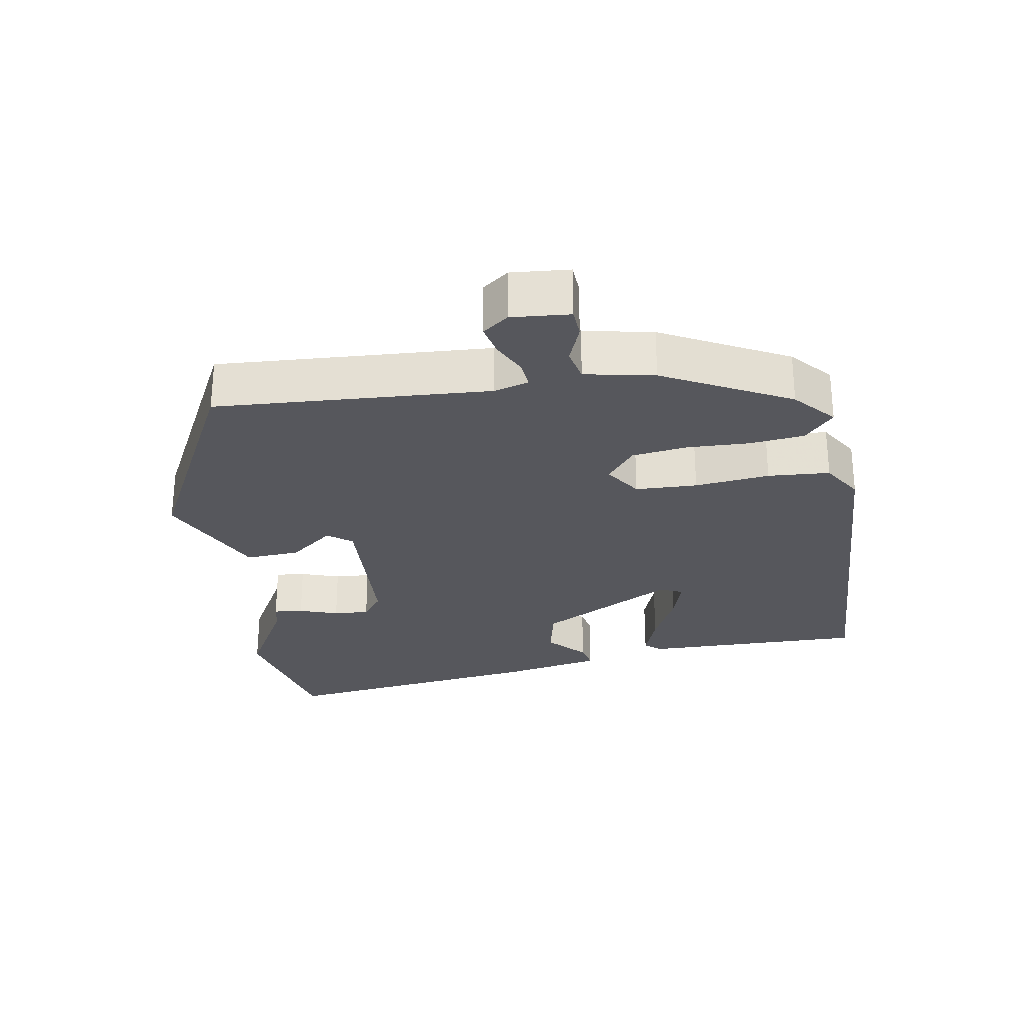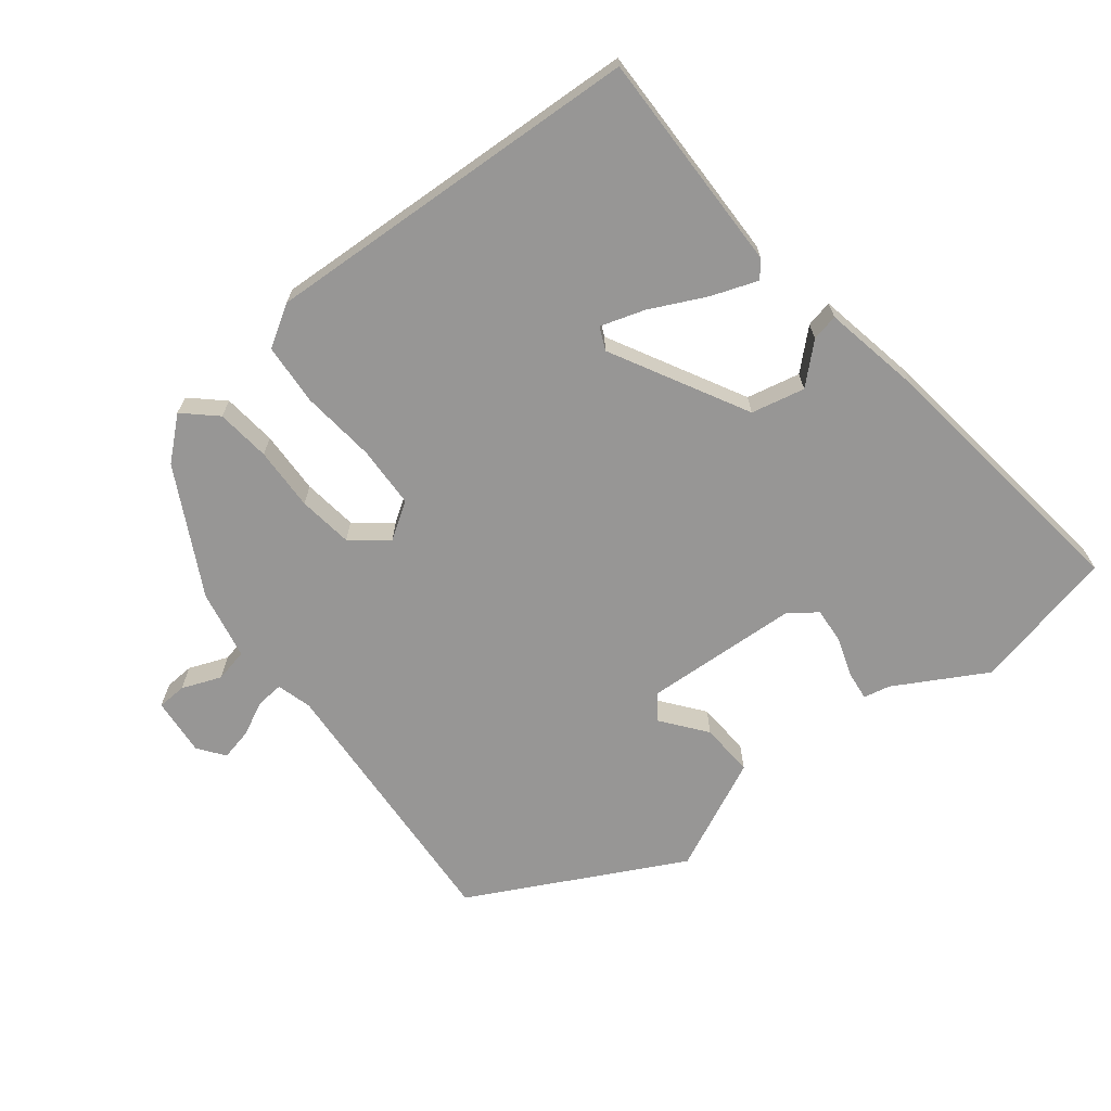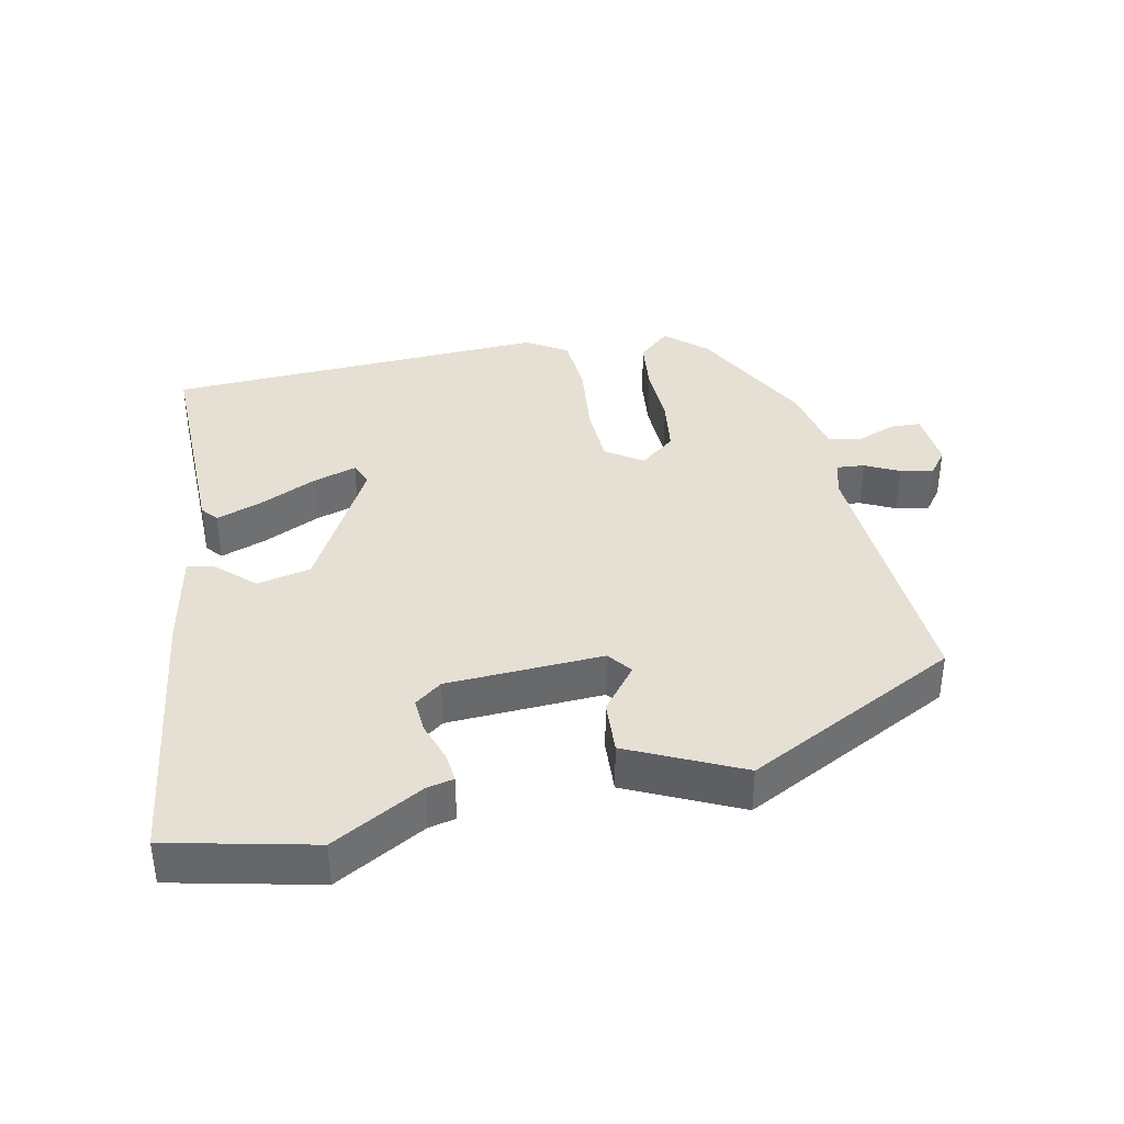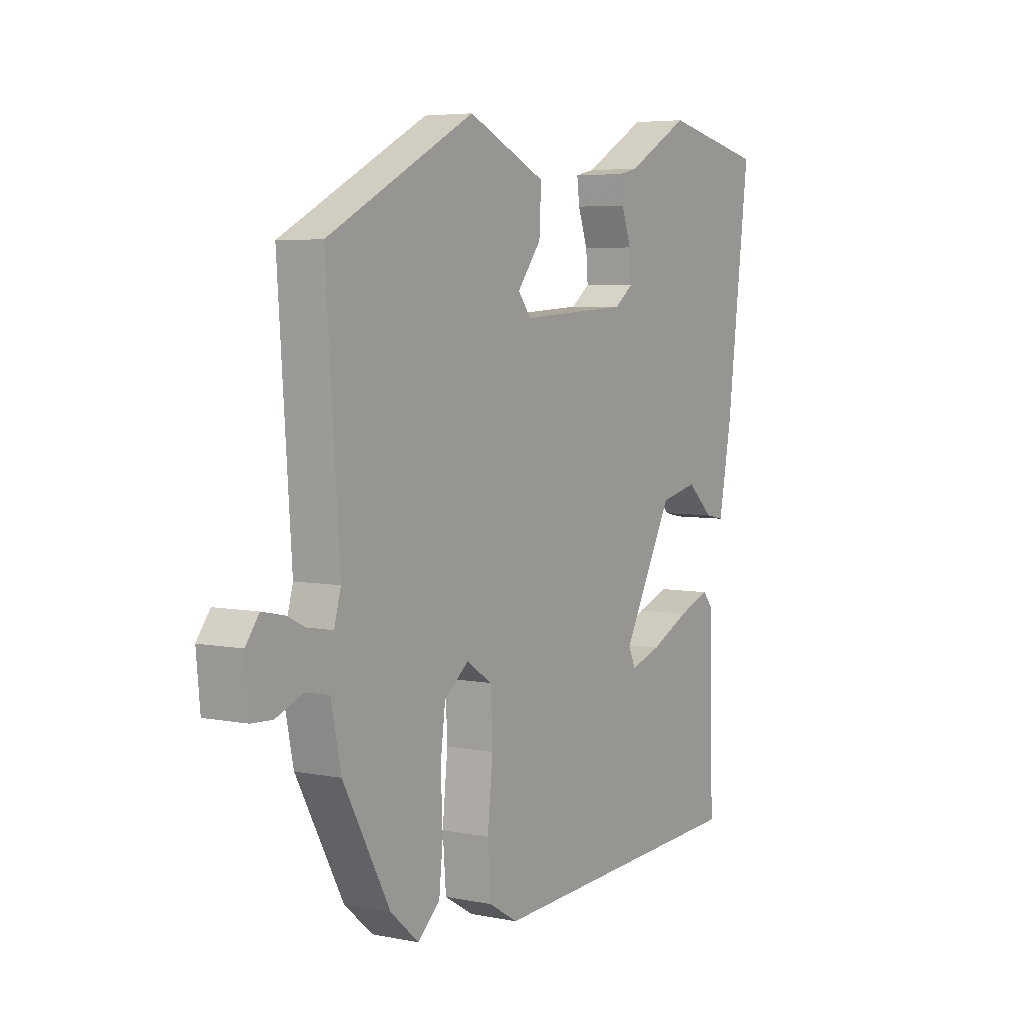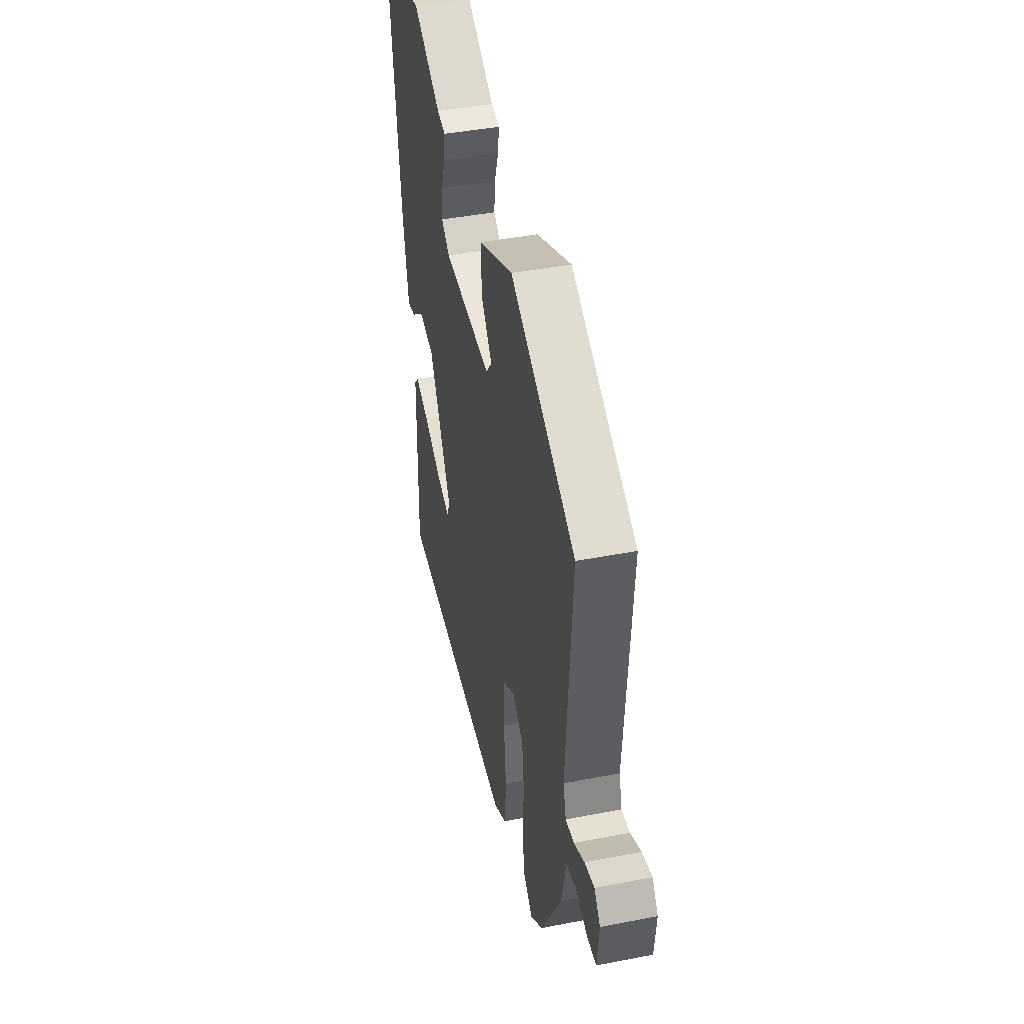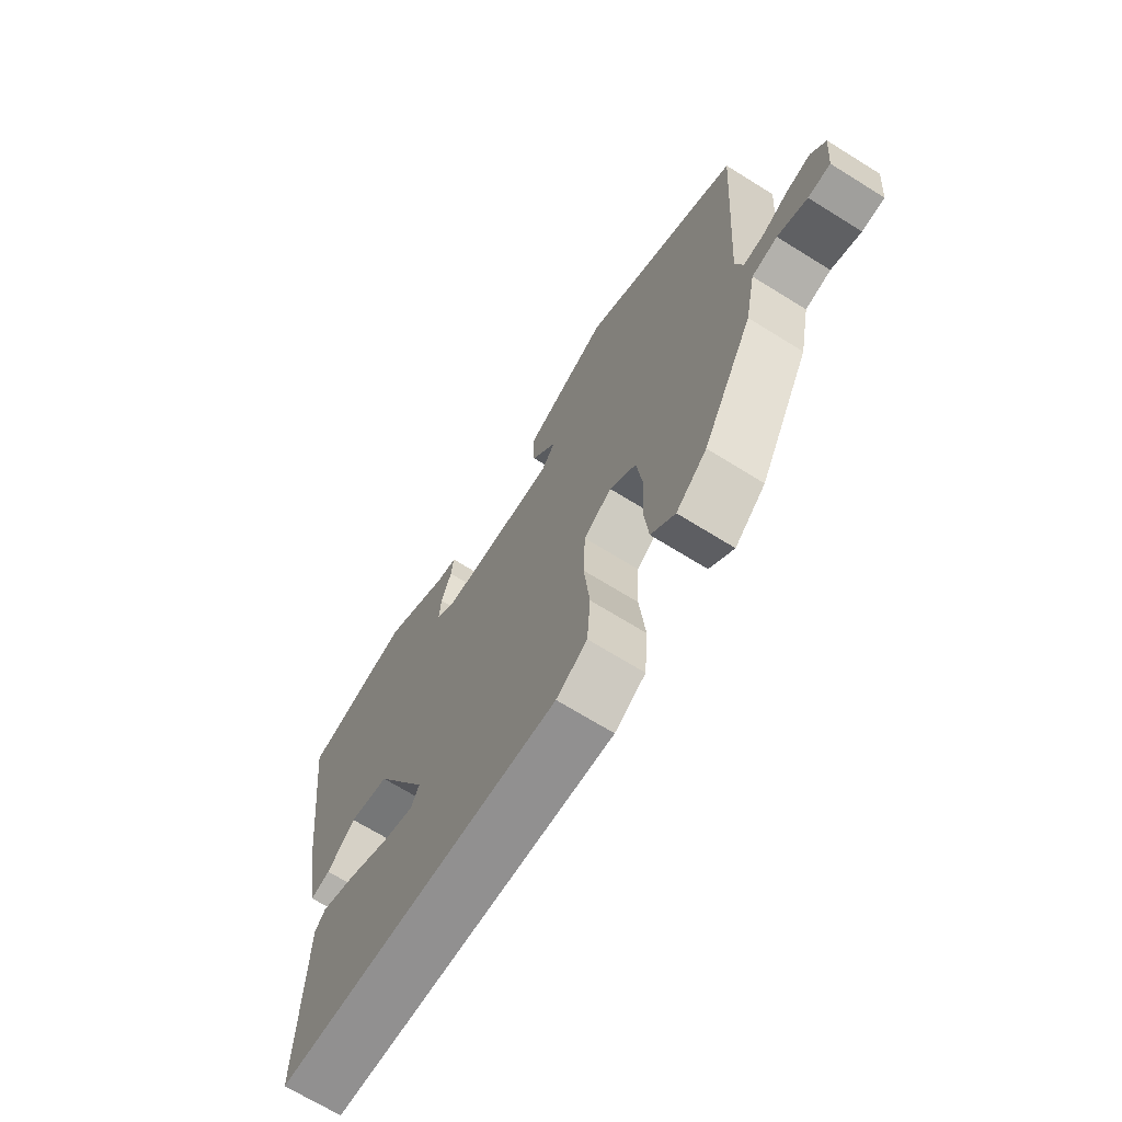
<metadata>
{"format":"obj","ext":"obj","renderer":"f3d","projection":"perspective","resolution":1024,"background":"white","views":[{"elev":-27.5,"azim":100.2,"up":"+Y"},{"elev":-67.9,"azim":-141.4,"up":"+Y"},{"elev":38.1,"azim":-11.1,"up":"+Y"},{"elev":5.1,"azim":122.3,"up":"+Z"},{"elev":42.9,"azim":77.0,"up":"+Z"},{"elev":-68.8,"azim":58.1,"up":"+Z"}]}
</metadata>
<code>
v 0.502 0.07 0.344
v 0.474 0.07 -0.055
v 0.488 0.07 -0.106
v 0.528 0.07 -0.103
v 0.578 0.07 -0.079
v 0.625 0.07 -0.069
v 0.653 0.07 -0.107
v 0.645 0.07 -0.192
v 0.602 0.07 -0.194
v 0.545 0.07 -0.171
v 0.496 0.07 -0.181
v 0.475 0.07 -0.282
v 0.377 0.07 -0.464
v 0.318 0.07 -0.515
v 0.272 0.07 -0.472
v 0.264 0.07 -0.393
v 0.268 0.07 -0.301
v 0.258 0.07 -0.221
v 0.207 0.07 -0.179
v 0.153 0.07 -0.214
v 0.149 0.07 -0.304
v 0.16 0.07 -0.413
v 0.153 0.07 -0.503
v 0.093 0.07 -0.539
v -0.463 0.07 -0.507
v -0.455 0.07 -0.182
v -0.435 0.07 -0.158
v -0.368 0.07 -0.183
v -0.287 0.07 -0.223
v -0.223 0.07 -0.244
v -0.208 0.07 -0.211
v -0.313 0.07 -0.012
v -0.391 0.07 0.006
v -0.446 0.07 -0.044
v -0.485 0.07 -0.052
v -0.512 0.07 0.094
v -0.56 0.07 0.487
v -0.349 0.07 0.532
v -0.218 0.07 0.457
v -0.179 0.07 0.448
v -0.184 0.07 0.405
v -0.204 0.07 0.348
v -0.208 0.07 0.296
v -0.169 0.07 0.266
v 0.058 0.07 0.252
v 0.085 0.07 0.287
v 0.035 0.07 0.352
v 0.031 0.07 0.431
v 0.195 0.07 0.506
v 0.502 0 0.344
v 0.474 0 -0.055
v 0.488 0 -0.106
v 0.528 0 -0.103
v 0.578 0 -0.079
v 0.625 0 -0.069
v 0.653 0 -0.107
v 0.645 0 -0.192
v 0.602 0 -0.194
v 0.545 0 -0.171
v 0.496 0 -0.181
v 0.475 0 -0.282
v 0.377 0 -0.464
v 0.318 0 -0.515
v 0.272 0 -0.472
v 0.264 0 -0.393
v 0.268 0 -0.301
v 0.258 0 -0.221
v 0.207 0 -0.179
v 0.153 0 -0.214
v 0.149 0 -0.304
v 0.16 0 -0.413
v 0.153 0 -0.503
v 0.093 0 -0.539
v -0.463 0 -0.507
v -0.455 0 -0.182
v -0.435 0 -0.158
v -0.368 0 -0.183
v -0.287 0 -0.223
v -0.223 0 -0.244
v -0.208 0 -0.211
v -0.313 0 -0.012
v -0.391 0 0.006
v -0.446 0 -0.044
v -0.485 0 -0.052
v -0.512 0 0.094
v -0.56 0 0.487
v -0.349 0 0.532
v -0.218 0 0.457
v -0.179 0 0.448
v -0.184 0 0.405
v -0.204 0 0.348
v -0.208 0 0.296
v -0.169 0 0.266
v 0.058 0 0.252
v 0.085 0 0.287
v 0.035 0 0.352
v 0.031 0 0.431
v 0.195 0 0.506
f 49 1 2
f 48 49 2
f 47 48 2
f 46 47 2
f 45 46 2 3
f 44 45 3
f 39 40 41 42
f 39 42 43
f 38 39 43
f 37 38 43
f 36 37 43
f 35 36 43
f 34 35 43
f 33 34 43
f 32 33 43 44
f 27 28 29
f 26 27 29
f 25 26 29
f 24 25 29
f 23 24 29
f 23 29 30
f 23 30 31
f 22 23 31
f 21 22 31
f 15 16 17
f 14 15 17
f 13 14 17
f 12 13 17
f 11 12 17
f 11 17 18
f 10 11 18 19
f 8 9 10
f 7 8 10
f 6 7 10
f 5 6 10
f 4 5 10
f 3 4 10 19
f 31 32 44
f 21 31 44
f 20 21 44
f 19 20 44
f 3 19 44
f 51 50 98
f 51 98 97
f 51 97 96
f 51 96 95
f 52 51 95 94
f 52 94 93
f 91 90 89 88
f 92 91 88
f 92 88 87
f 92 87 86
f 92 86 85
f 92 85 84
f 92 84 83
f 92 83 82
f 93 92 82 81
f 78 77 76
f 78 76 75
f 78 75 74
f 78 74 73
f 78 73 72
f 79 78 72
f 80 79 72
f 80 72 71
f 80 71 70
f 66 65 64
f 66 64 63
f 66 63 62
f 66 62 61
f 66 61 60
f 67 66 60
f 68 67 60 59
f 59 58 57
f 59 57 56
f 59 56 55
f 59 55 54
f 59 54 53
f 68 59 53 52
f 93 81 80
f 93 80 70
f 93 70 69
f 93 69 68
f 93 68 52
f 1 50 51 2
f 2 51 52 3
f 3 52 53 4
f 4 53 54 5
f 5 54 55 6
f 6 55 56 7
f 7 56 57 8
f 8 57 58 9
f 9 58 59 10
f 10 59 60 11
f 11 60 61 12
f 12 61 62 13
f 13 62 63 14
f 14 63 64 15
f 15 64 65 16
f 16 65 66 17
f 17 66 67 18
f 18 67 68 19
f 19 68 69 20
f 20 69 70 21
f 21 70 71 22
f 22 71 72 23
f 23 72 73 24
f 24 73 74 25
f 25 74 75 26
f 26 75 76 27
f 27 76 77 28
f 28 77 78 29
f 29 78 79 30
f 30 79 80 31
f 31 80 81 32
f 32 81 82 33
f 33 82 83 34
f 34 83 84 35
f 35 84 85 36
f 36 85 86 37
f 37 86 87 38
f 38 87 88 39
f 39 88 89 40
f 40 89 90 41
f 41 90 91 42
f 42 91 92 43
f 43 92 93 44
f 44 93 94 45
f 45 94 95 46
f 46 95 96 47
f 47 96 97 48
f 48 97 98 49
f 49 98 50 1

</code>
